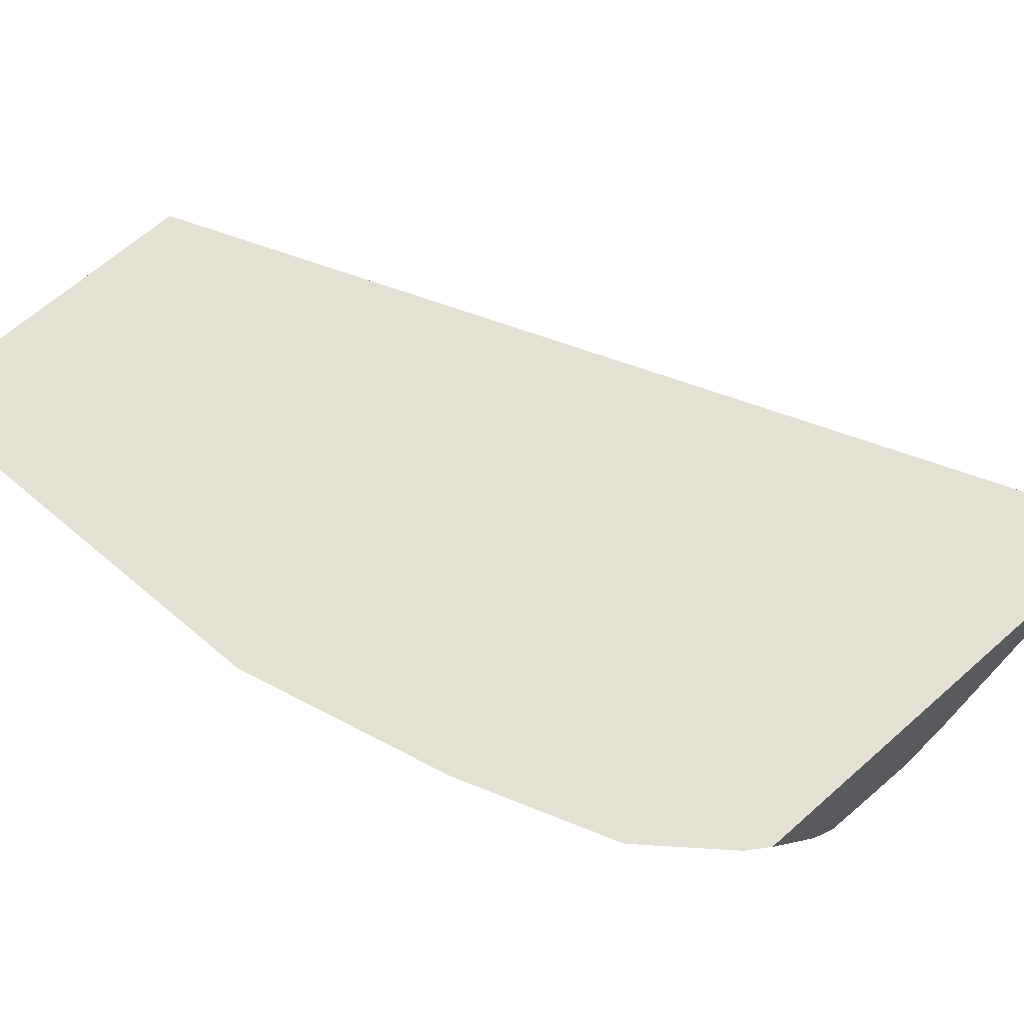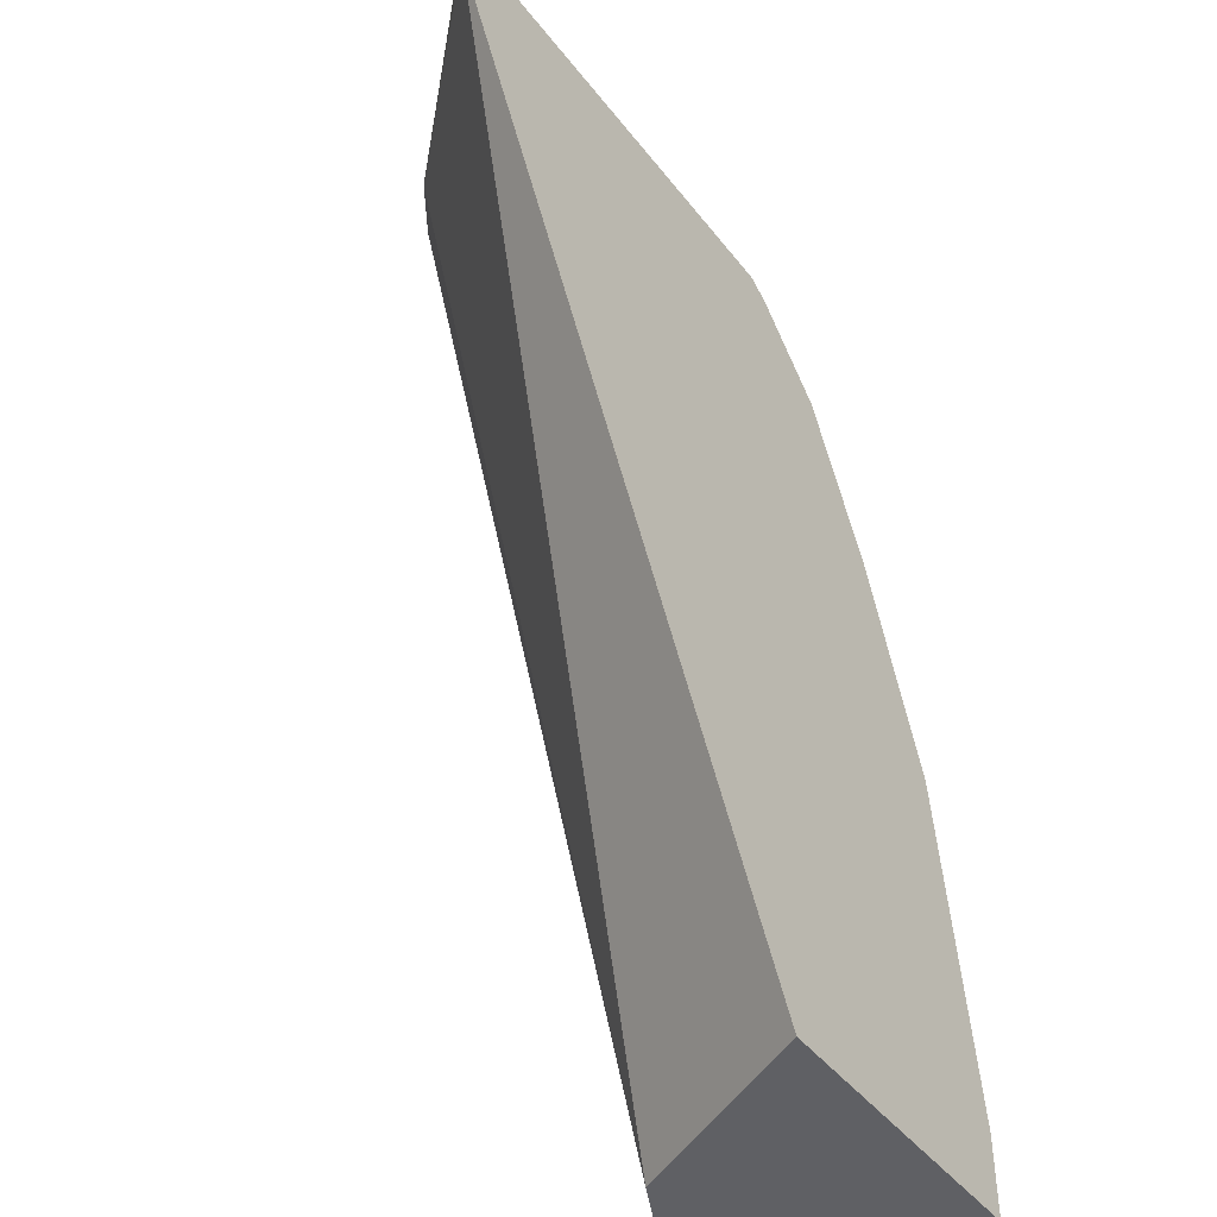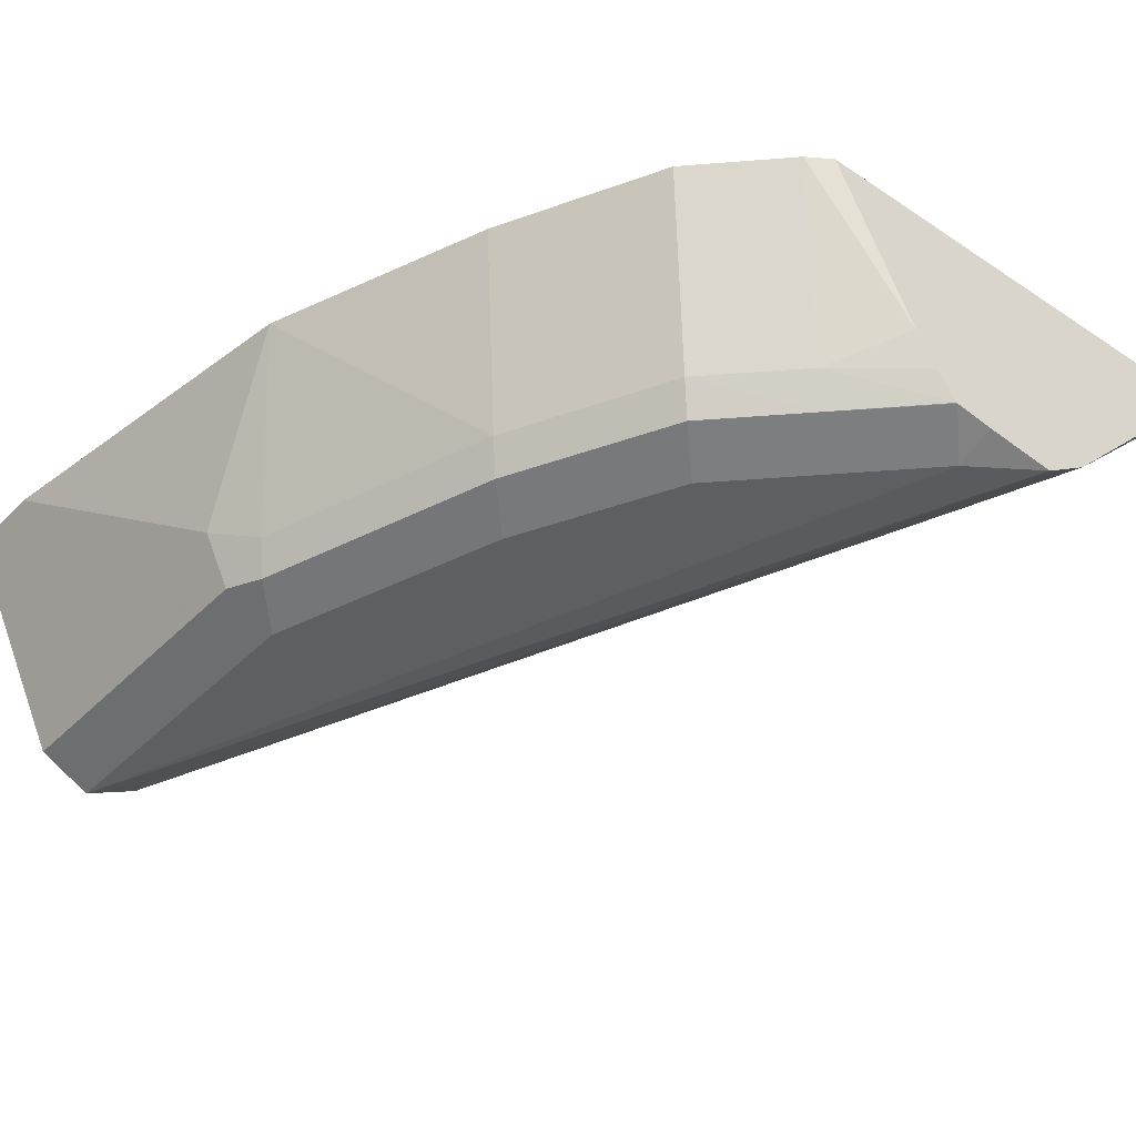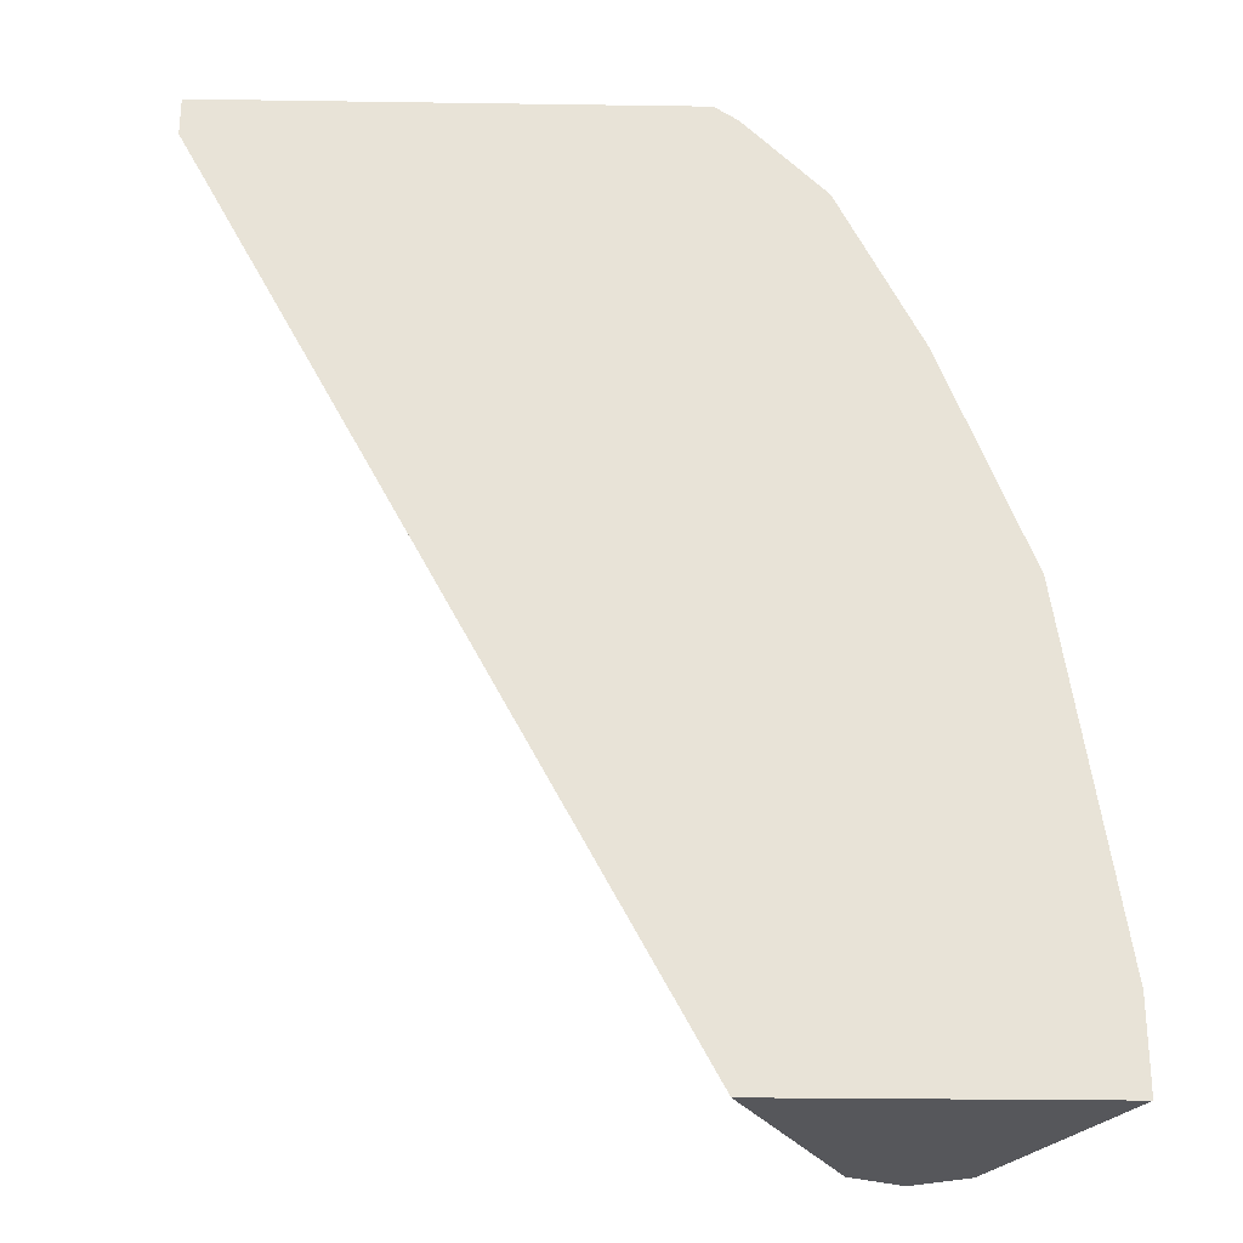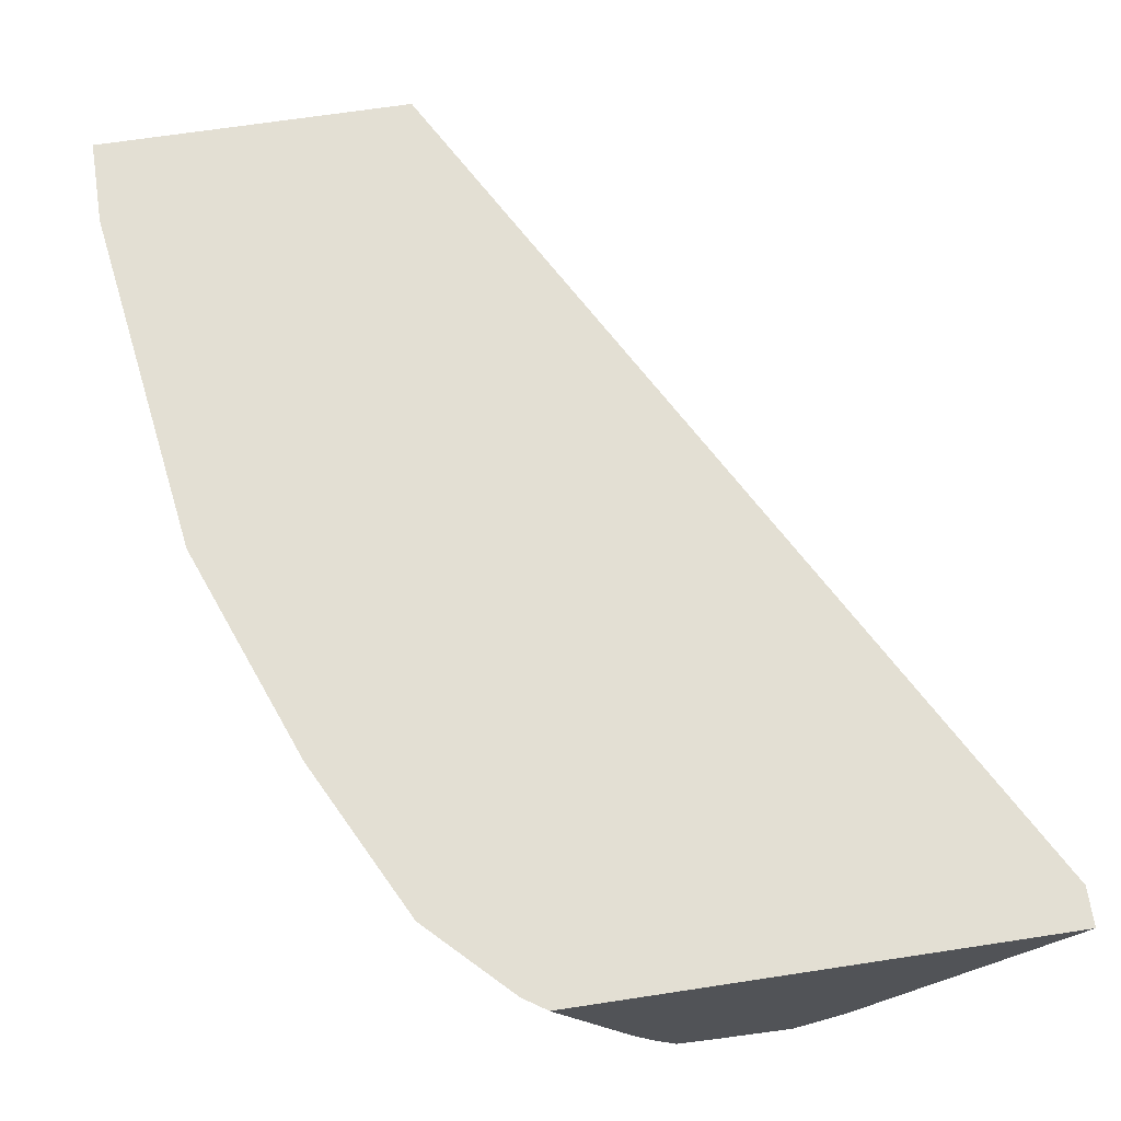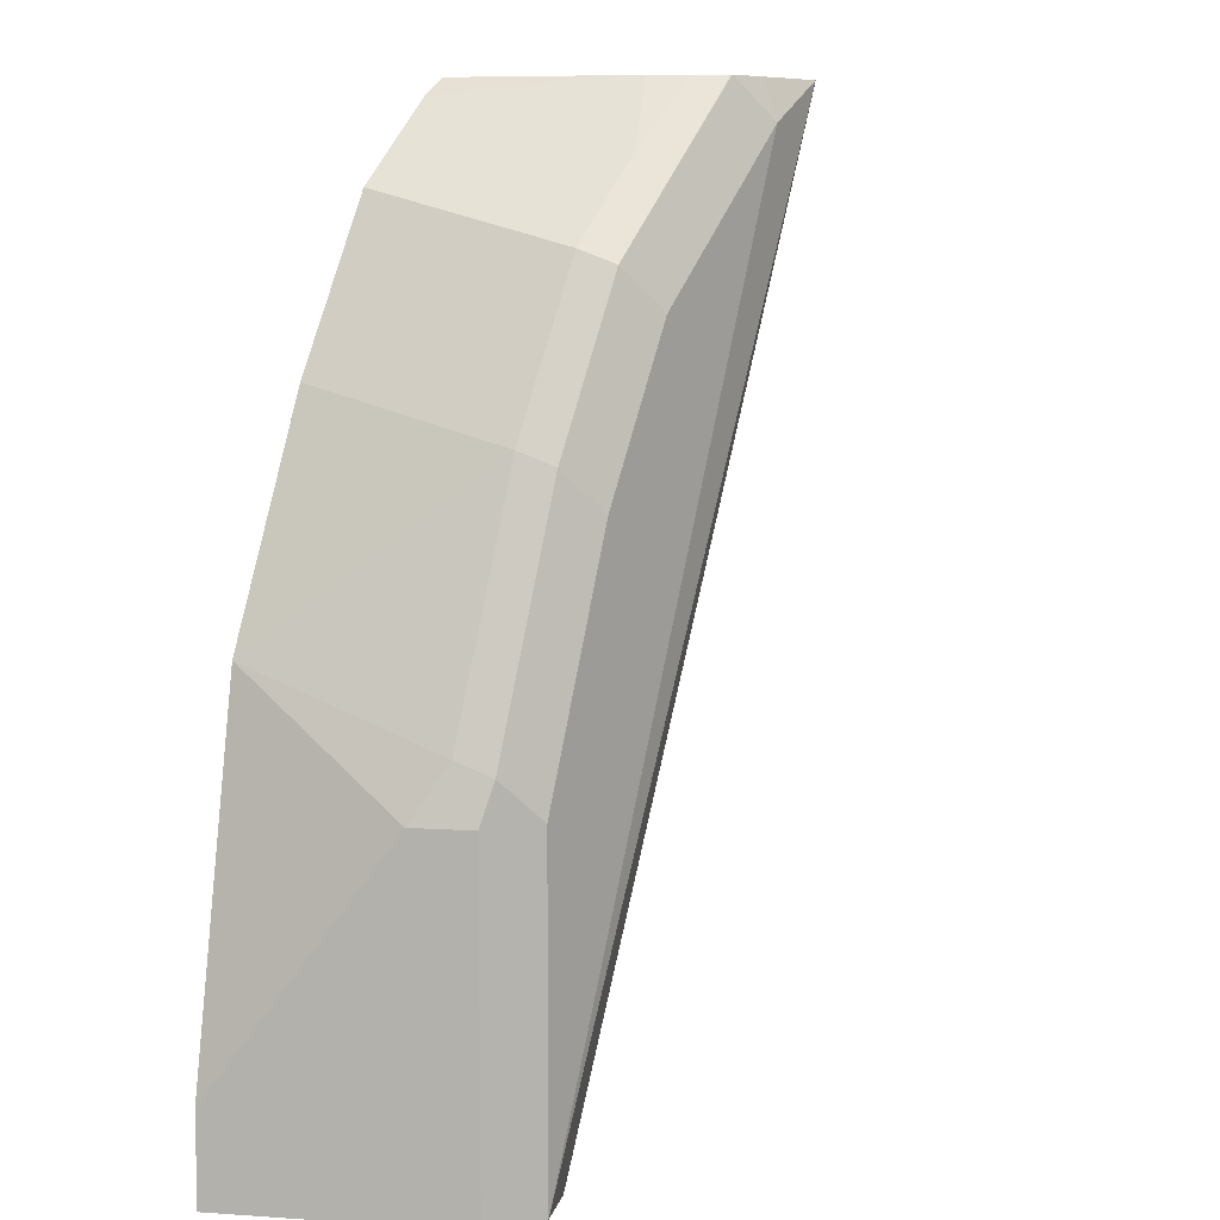
<metadata>
{"format":"obj","ext":"obj","renderer":"f3d","projection":"perspective","resolution":1024,"background":"white","views":[{"elev":66.1,"azim":138.5,"up":"+Z"},{"elev":-44.6,"azim":-55.0,"up":"+Y"},{"elev":-40.1,"azim":140.6,"up":"+Z"},{"elev":-27.1,"azim":-1.3,"up":"+Y"},{"elev":67.0,"azim":171.3,"up":"+Z"},{"elev":7.7,"azim":127.3,"up":"+Y"}]}
</metadata>
<code>
v 0.3038 0.3712 -0.5397
v 0.3038 0.3876 -0.5397
v 0.3879 0.3876 -0.6239
v 0.5508 -0.003242 -0.6296
v 0.506 -0.003242 -0.5397
v 0.5062 0.3876 -0.5397
v 0.4082 0.3876 -0.6374
v 0.5701 -0.003242 -0.6392
v 0.6407 -0.003242 -0.5397
v 0.5159 0.3811 -0.5397
v 0.4726 0.3876 -0.6066
v 0.4385 0.3876 -0.6346
v 0.4385 0.371 -0.6408
v 0.5733 -0.003242 -0.6408
v 0.6071 -0.003242 -0.6071
v 0.6407 0.03375 -0.5397
v 0.5497 0.3473 -0.5397
v 0.5284 0.326 -0.6183
v 0.4946 0.3597 -0.6183
v 0.4639 0.3876 -0.6209
v 0.4551 0.3876 -0.6325
v 0.4722 0.3373 -0.6408
v 0.5733 0.1349 -0.6408
v 0.5902 0.1518 -0.6324
v 0.5958 -0.003242 -0.6296
v 0.6071 0.1349 -0.6071
v 0.6239 0.1517 -0.5397
v 0.5834 0.2799 -0.5397
v 0.5621 0.2586 -0.6183
v 0.5565 0.2529 -0.6324
v 0.5227 0.3204 -0.6324
v 0.489 0.3541 -0.6324
v 0.4556 0.3876 -0.6323
v 0.5059 0.3035 -0.6408
v 0.5396 0.2361 -0.6408
v 0.5958 0.1574 -0.6183
v 0.5958 0.1349 -0.6296
v 0.6189 0.1864 -0.5397
f 18 31 32
f 18 30 31
f 18 29 30
f 18 28 29
f 17 28 18
f 16 26 27
f 13 23 14
f 15 25 37
f 14 24 25
f 14 23 24
f 13 35 23
f 13 34 35
f 18 32 33
f 13 22 34
f 15 37 26
f 18 33 19
f 24 35 30
f 21 33 32
f 13 21 22
f 30 34 31
f 30 35 34
f 29 38 36
f 28 38 29
f 26 38 27
f 26 36 38
f 19 33 20
f 24 29 36
f 24 37 25
f 24 26 37
f 24 36 26
f 23 35 24
f 22 31 34
f 21 31 22
f 21 32 31
f 24 30 29
f 12 21 13
f 9 15 26
f 10 19 11
f 2 20 33
f 2 11 20
f 2 6 11
f 1 6 2
f 1 10 6
f 1 17 10
f 2 33 21
f 1 28 17
f 1 27 38
f 1 16 27
f 1 9 16
f 1 5 9
f 1 4 5
f 11 19 20
f 1 38 28
f 2 21 12
f 1 2 3
f 2 7 3
f 2 12 7
f 10 18 19
f 10 17 18
f 9 26 16
f 7 14 8
f 7 13 14
f 7 12 13
f 1 3 4
f 4 7 8
f 4 9 5
f 4 15 9
f 4 25 15
f 4 14 25
f 4 8 14
f 6 10 11
f 3 7 4

</code>
